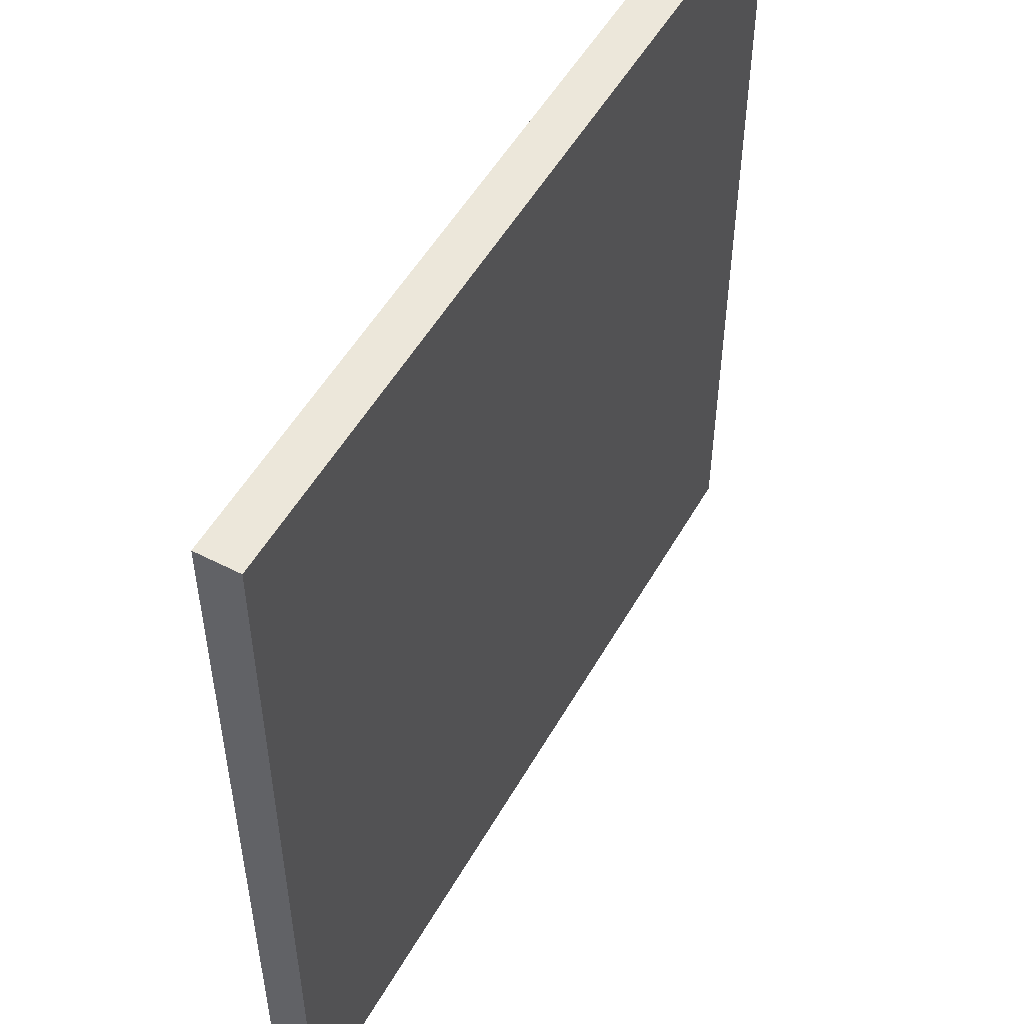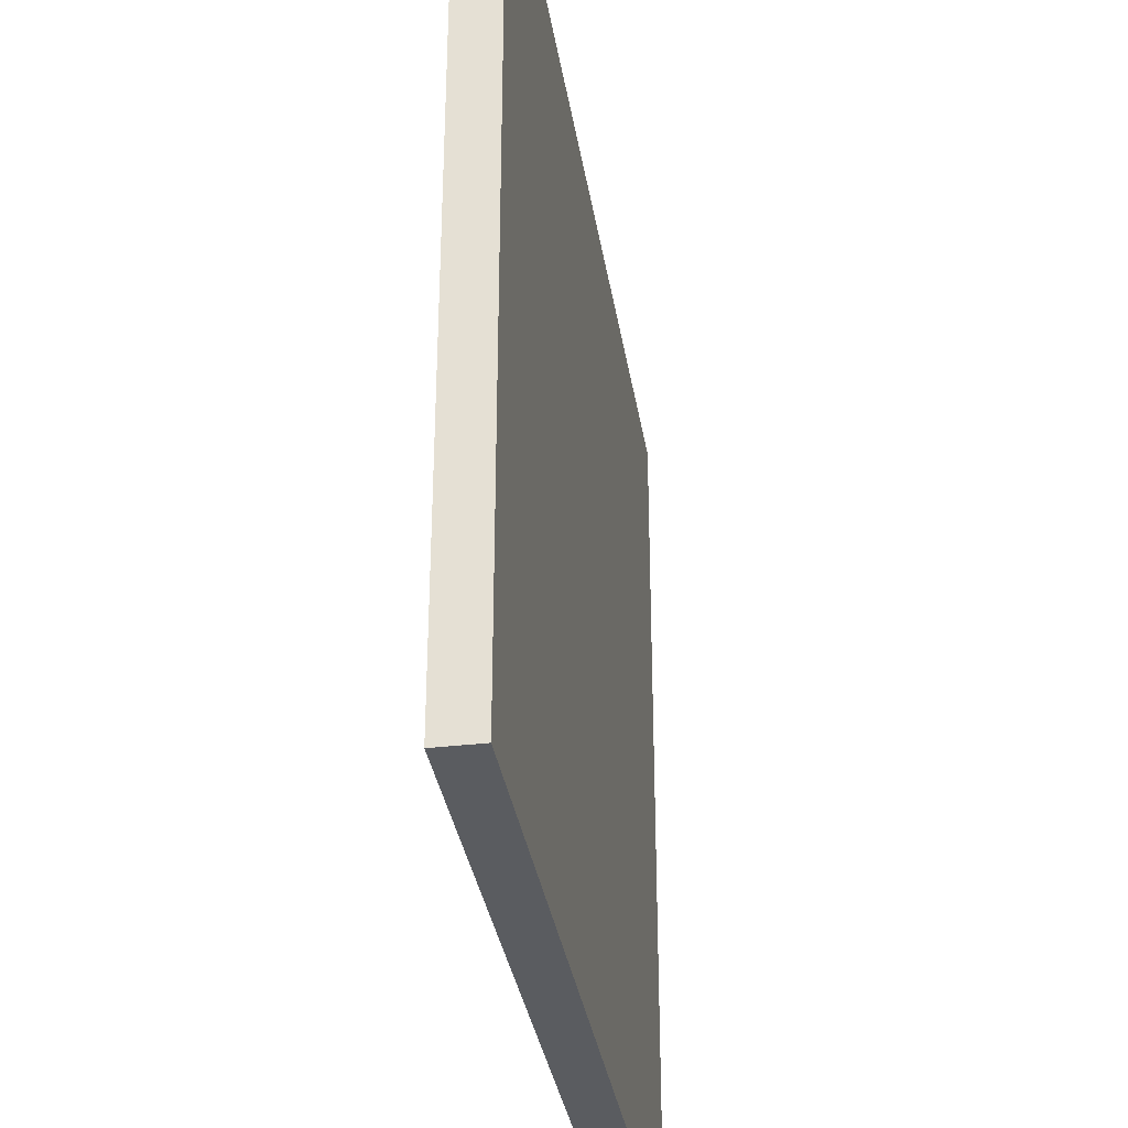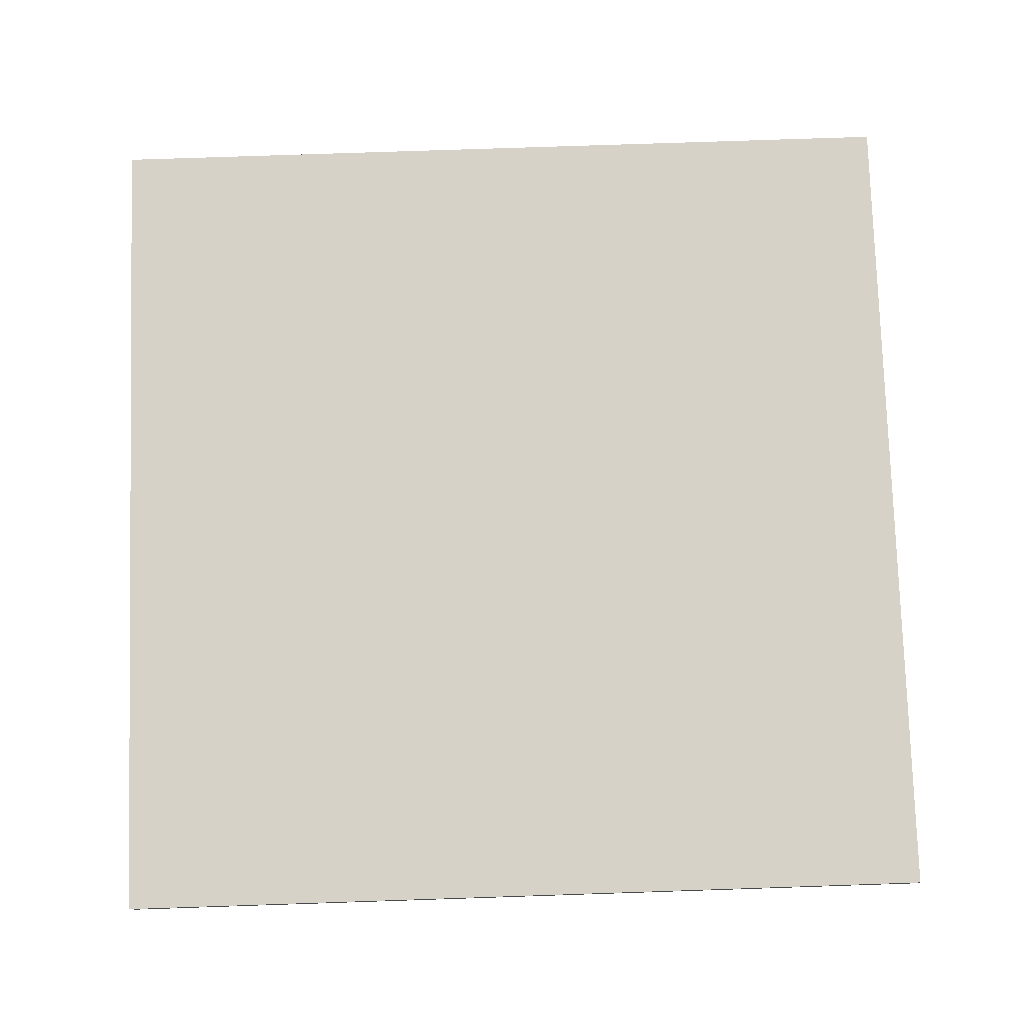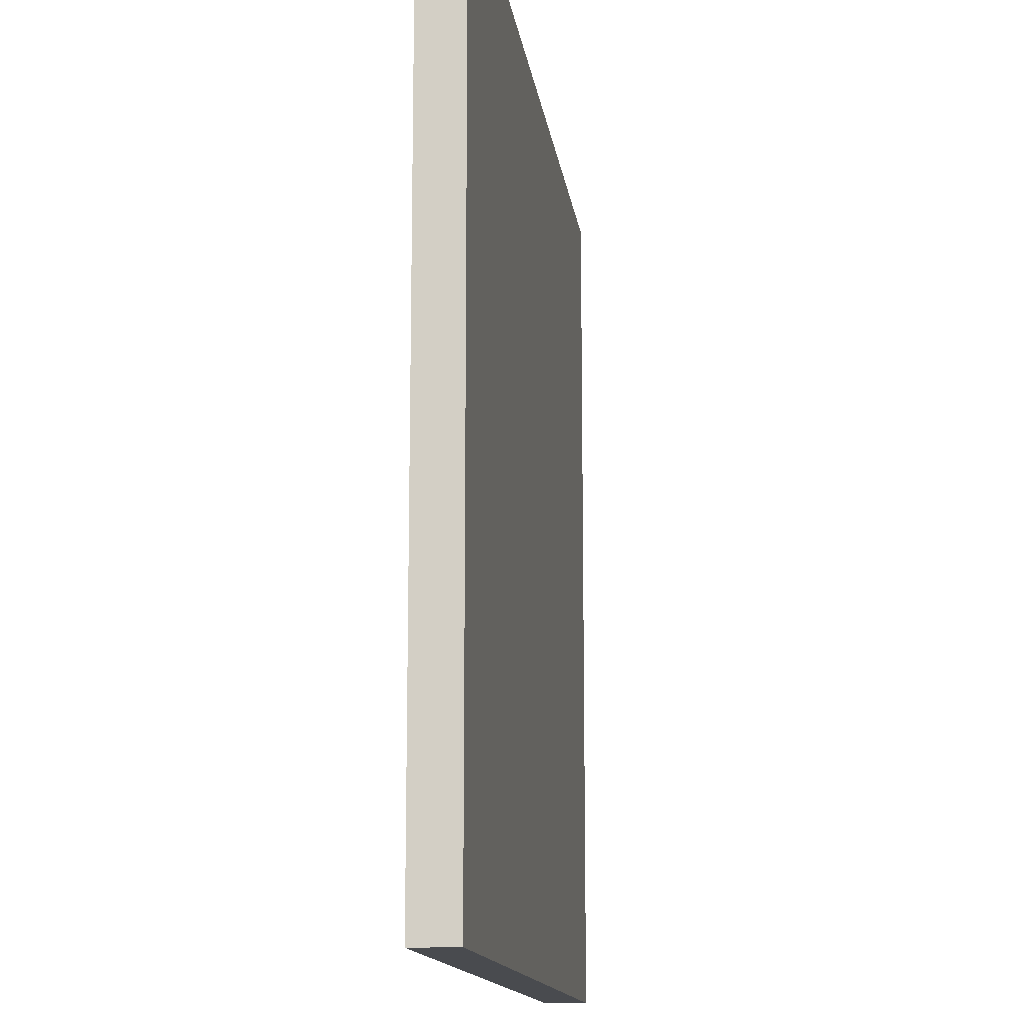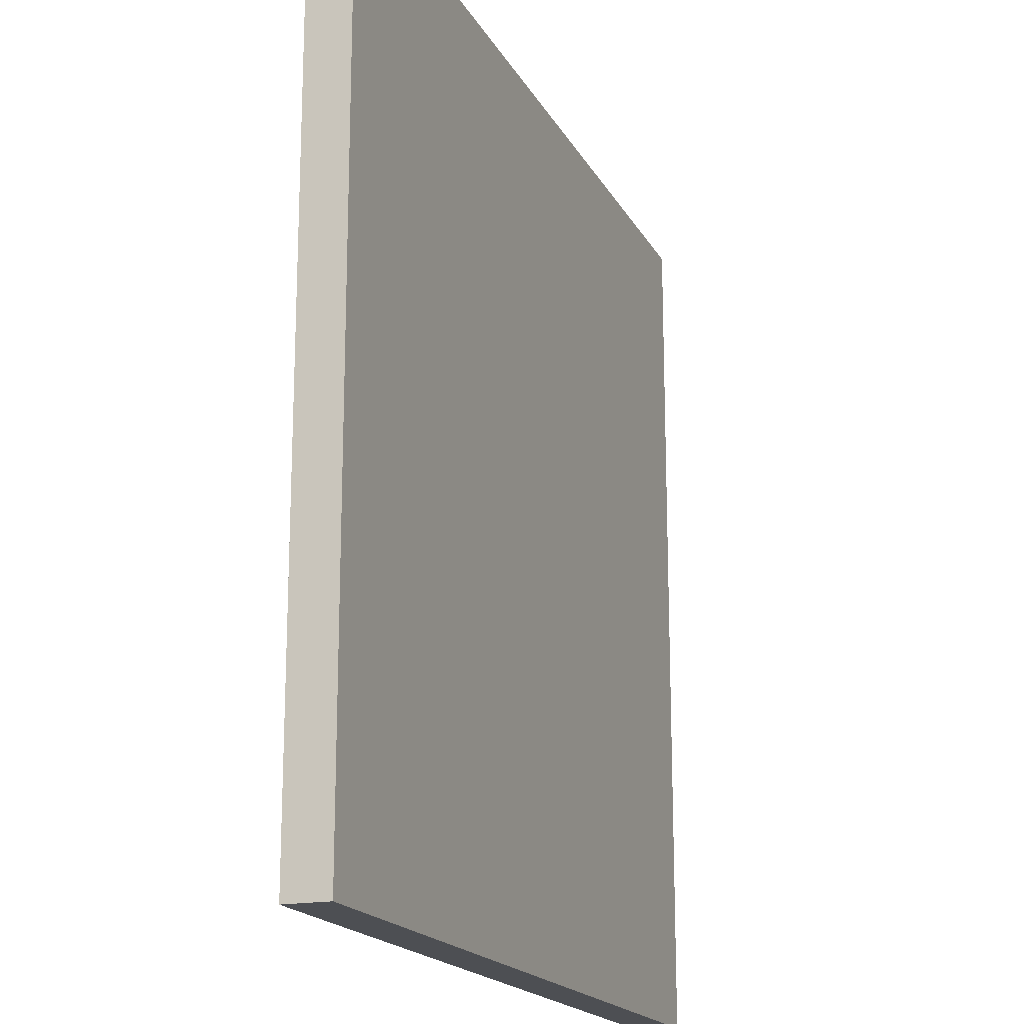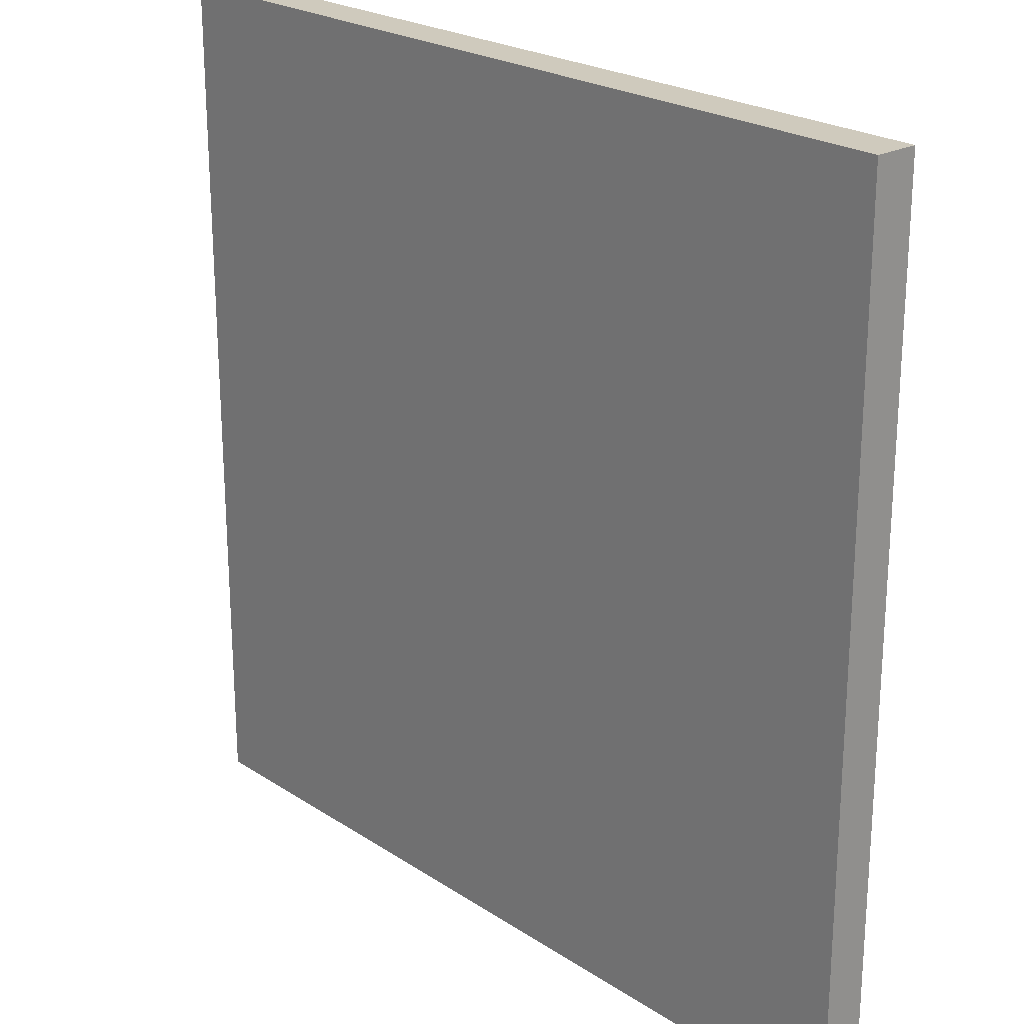
<metadata>
{"format":"obj","ext":"obj","renderer":"f3d","projection":"perspective","resolution":1024,"background":"white","views":[{"elev":52.4,"azim":-61.0,"up":"+Z"},{"elev":-34.4,"azim":99.0,"up":"+Z"},{"elev":78.4,"azim":-91.9,"up":"+Y"},{"elev":-13.7,"azim":97.6,"up":"+Z"},{"elev":-18.0,"azim":110.4,"up":"+Z"},{"elev":23.0,"azim":-132.1,"up":"+Z"}]}
</metadata>
<code>
g flooring
v -20 0 20
v -20 0 -20
v -20 1 20
v -20 1 -0
v -20 2 20
v -20 2 -0
v -20 2 -20
v 20 0 20
v 20 0 -20
v 20 1 -0
v 20 1 -20
v 20 2 20
v 20 2 -0
v 20 2 -20
v -20 0 20
v -20 1 20
v -20 2 20
v -10 1 20
v -10 2 20
v 0 1 20
v 0 2 20
v 10 1 20
v 10 2 20
v 20 0 20
v 20 2 20
v -20 0 -20
v -20 2 -20
v -10 1 -20
v -10 2 -20
v 0 1 -20
v 0 2 -20
v 10 1 -20
v 10 2 -20
v 20 0 -20
v 20 1 -20
v 20 2 -20
v -20 0 20
v 20 0 20
v -20 0 -20
v 20 0 -20
v -20 2 20
v -10 2 20
v 0 2 20
v 10 2 20
v 20 2 20
v -20 2 -0
v -10 2 -0
v 0 2 -0
v 10 2 -0
v 20 2 -0
v -20 2 -20
v -10 2 -20
v 0 2 -20
v 10 2 -20
v 20 2 -20
f 3 2 1
f 4 2 3
f 5 4 3
f 6 2 4
f 6 4 5
f 7 2 6
f 8 9 10
f 10 9 11
f 8 10 12
f 10 11 13
f 12 10 13
f 13 11 14
f 18 16 15
f 18 17 16
f 19 17 18
f 20 18 15
f 20 19 18
f 21 19 20
f 22 20 15
f 22 21 20
f 23 21 22
f 24 22 15
f 24 23 22
f 25 23 24
f 26 27 28
f 28 27 29
f 26 28 30
f 28 29 30
f 30 29 31
f 26 30 32
f 30 31 32
f 32 31 33
f 26 32 34
f 32 33 35
f 34 32 35
f 35 33 36
f 39 38 37
f 40 38 39
f 41 42 46
f 42 43 47
f 46 42 47
f 43 44 48
f 47 43 48
f 44 45 49
f 48 44 49
f 49 45 50
f 46 47 51
f 47 48 52
f 51 47 52
f 48 49 53
f 52 48 53
f 49 50 54
f 53 49 54
f 54 50 55

</code>
